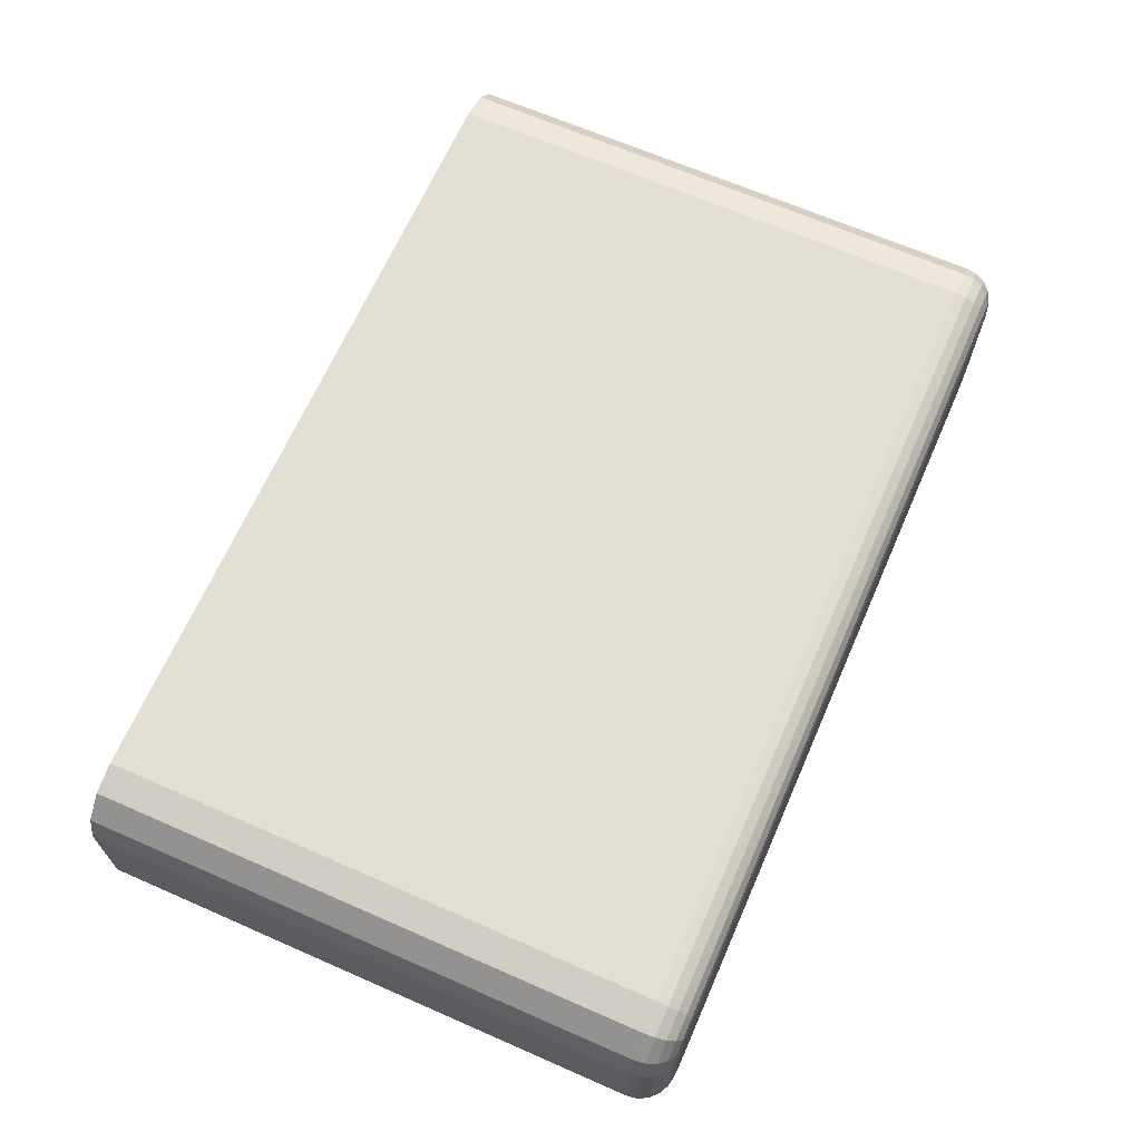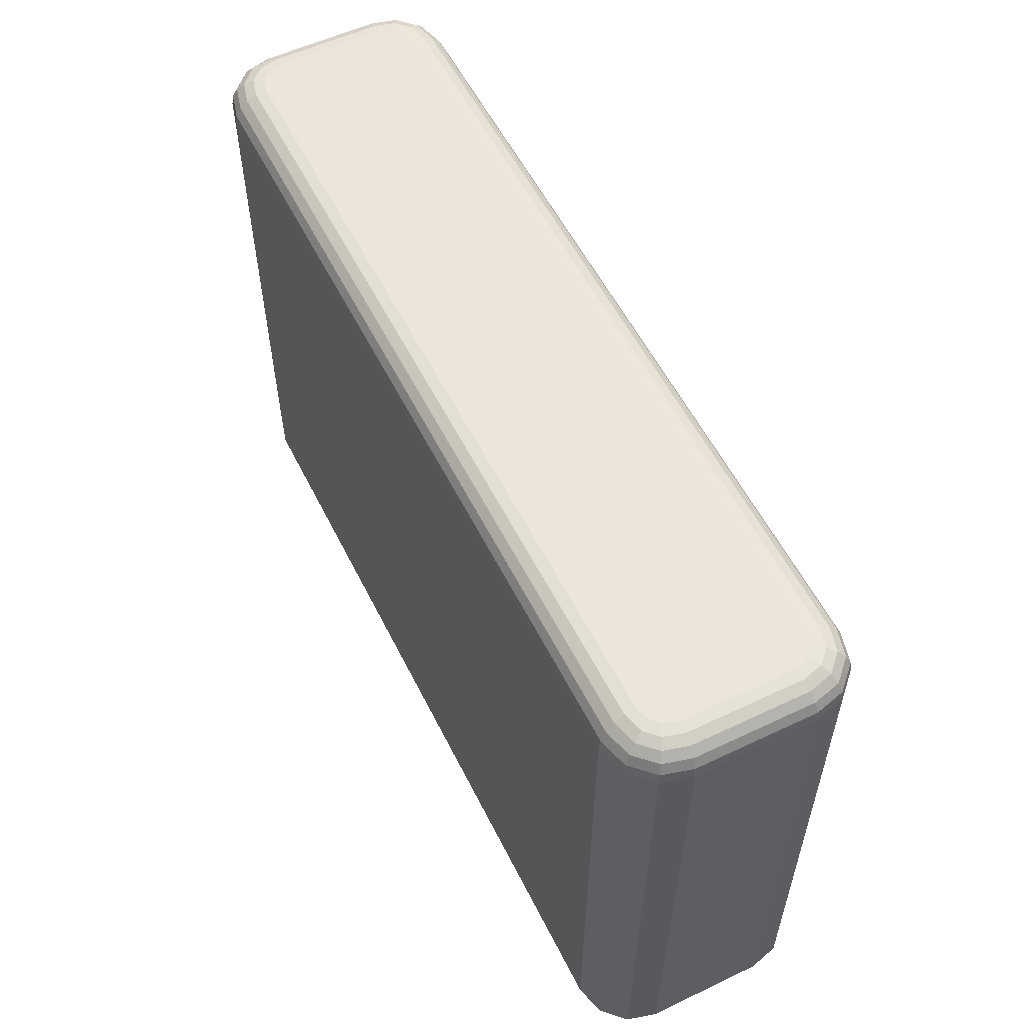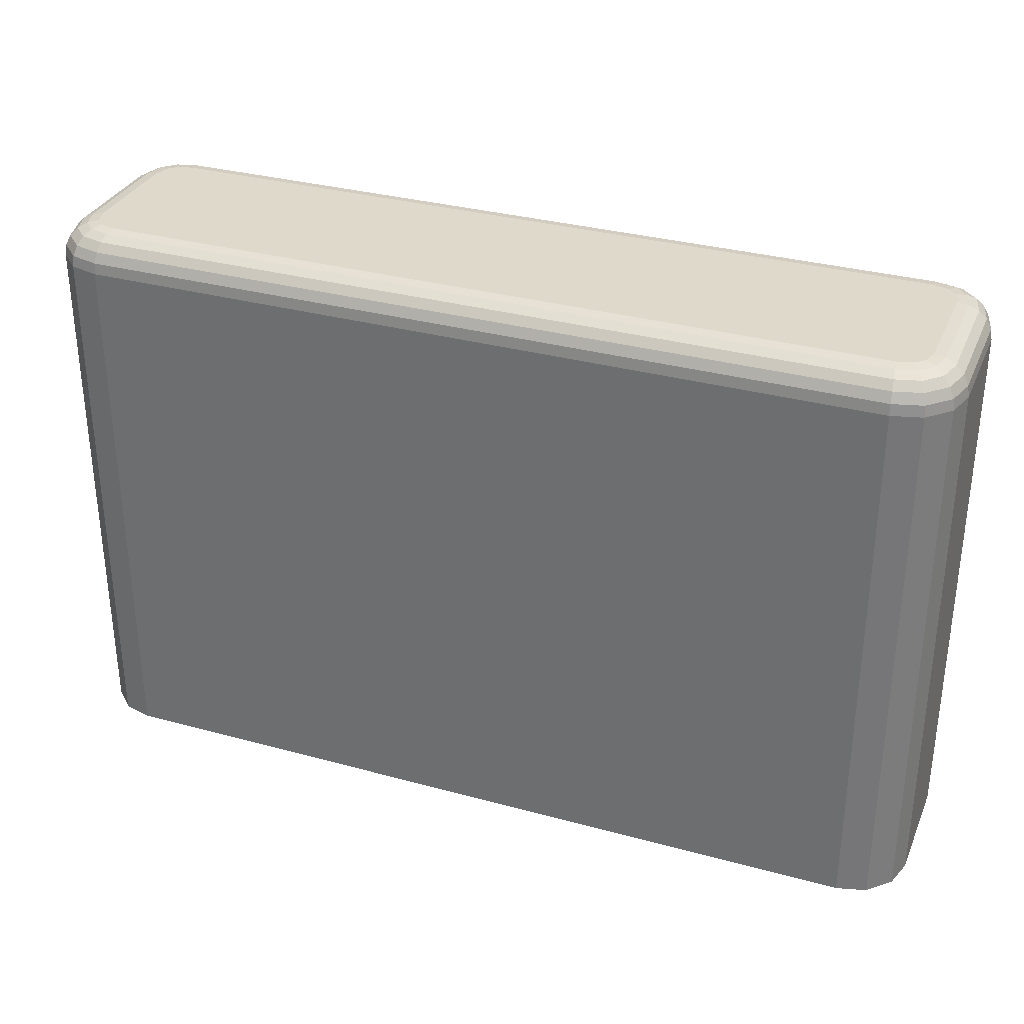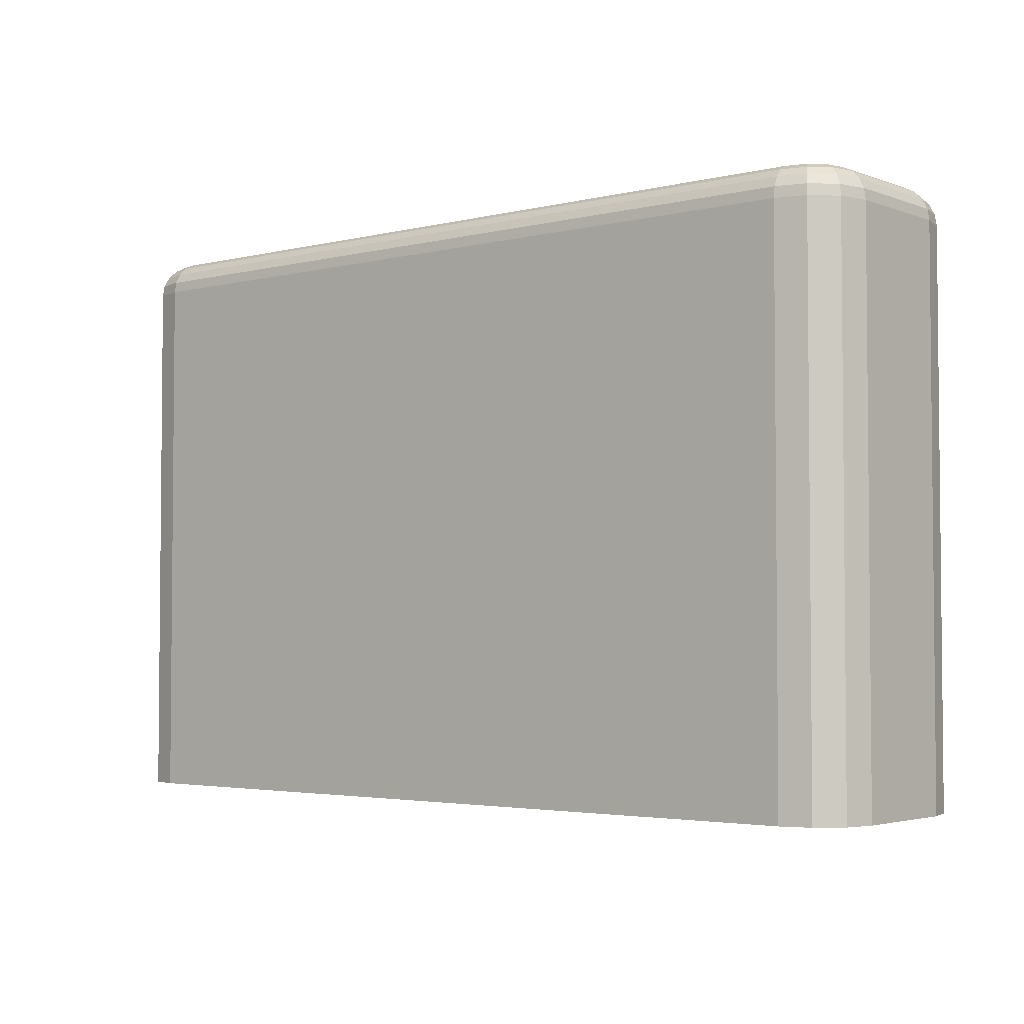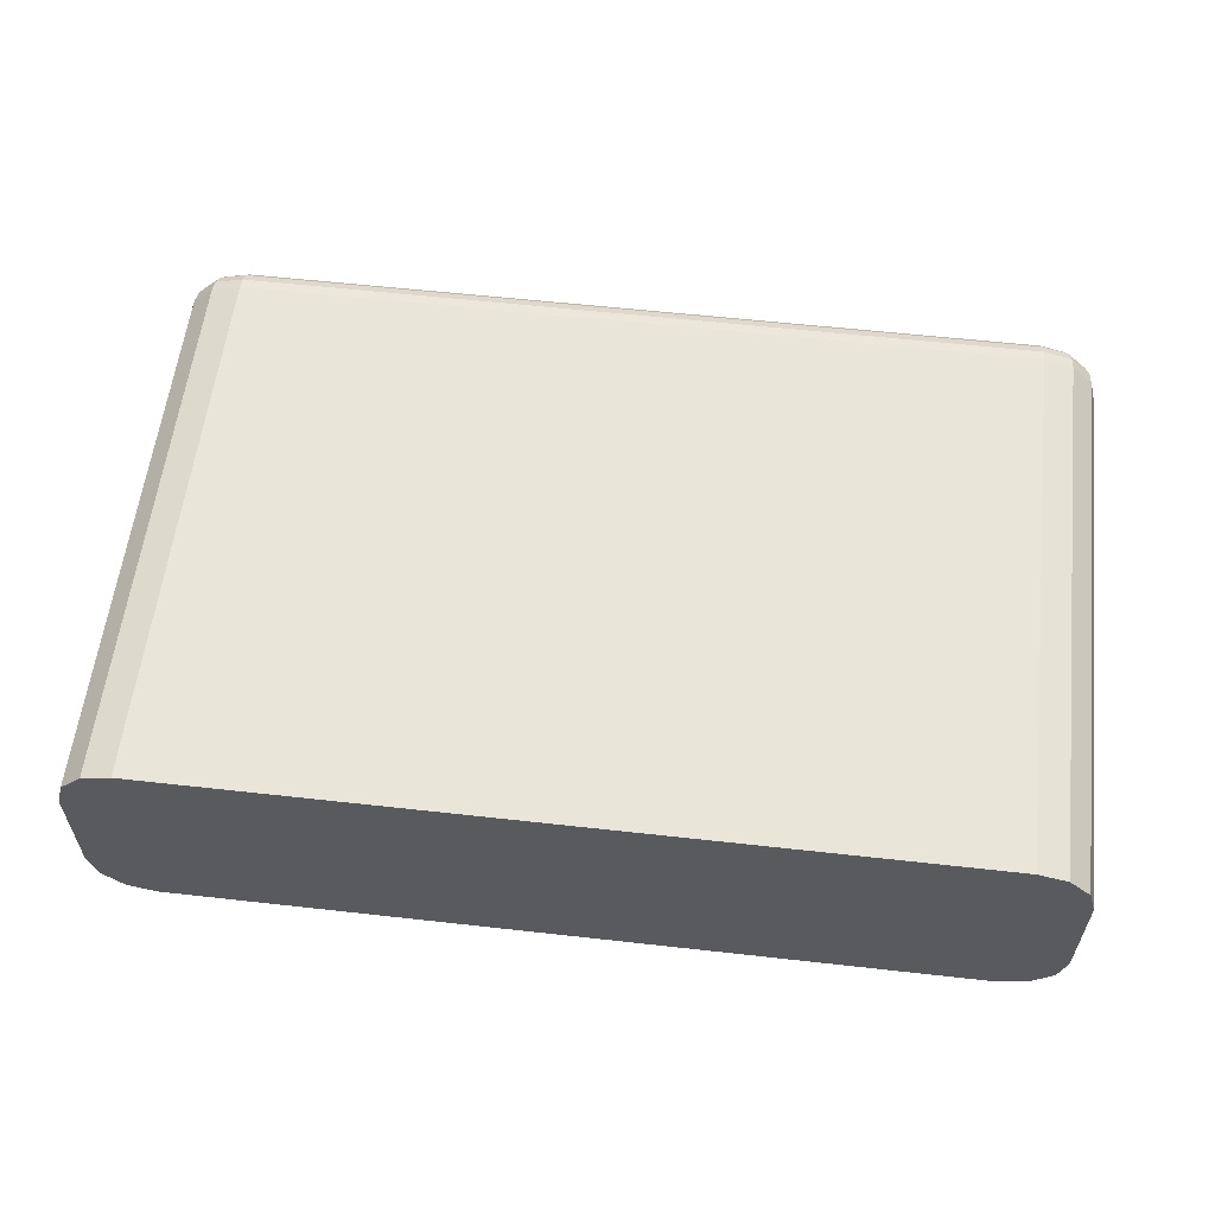
<metadata>
{"format":"obj","ext":"obj","renderer":"f3d","projection":"perspective","resolution":1024,"background":"white","views":[{"elev":66.6,"azim":-66.3,"up":"+Y"},{"elev":56.2,"azim":63.6,"up":"+Z"},{"elev":32.3,"azim":20.9,"up":"+Z"},{"elev":-3.3,"azim":39.6,"up":"+Z"},{"elev":58.2,"azim":-173.4,"up":"+Y"}]}
</metadata>
<code>
o Horizontal_Wall.001_Plane.010
v 3.887 -0.5 -2.488
v 3.82 -0.75 -2.488
v 3.887 0.5 -2.488
v 3.887 -0.5 2.212
v 3.82 -0.75 2.212
v 3.872 -0.4981 2.305
v 3.887 0.5 2.212
v 3.872 0.4981 2.305
v 3.82 0.75 2.212
v 3.806 0.7424 2.305
v 3.637 0.933 2.212
v 3.82 0.75 -2.488
v 3.637 0.933 -2.488
v 3.387 1 -2.488
v -3.387 1 -2.488
v 3.387 1 2.212
v 3.385 0.9853 2.305
v -3.387 1 2.212
v -3.385 0.9853 2.305
v -3.637 0.933 2.212
v -3.629 0.9198 2.305
v -3.82 0.75 2.212
v -3.637 0.933 -2.488
v -3.82 0.75 -2.488
v -3.887 0.5 -2.488
v -3.887 -0.5 -2.488
v -3.887 0.5 2.212
v -3.872 0.4981 2.305
v -3.887 -0.5 2.212
v -3.872 -0.4981 2.305
v -3.82 -0.75 2.212
v -3.806 -0.7424 2.305
v -3.637 -0.933 2.212
v -3.82 -0.75 -2.488
v -3.637 -0.933 -2.488
v -3.387 -1 -2.488
v 3.387 -1 -2.488
v -3.387 -1 2.212
v -3.385 -0.9853 2.305
v 3.387 -1 2.212
v 3.385 -0.9853 2.305
v 3.637 -0.933 2.212
v 3.629 -0.9198 2.305
v 3.637 -0.933 -2.488
v 3.607 -0.8816 2.388
v 3.806 -0.7424 2.305
v 3.768 -0.7203 2.388
v 3.709 -0.686 2.455
v 3.829 -0.4925 2.388
v 3.763 -0.4837 2.455
v 3.829 0.4925 2.388
v 3.763 0.4837 2.455
v 3.768 0.7203 2.388
v 3.709 0.686 2.455
v 3.607 0.8816 2.388
v 3.629 0.9198 2.305
v 3.573 0.8221 2.455
v 3.379 0.9427 2.388
v 3.37 0.8763 2.455
v -3.379 0.9427 2.388
v -3.37 0.8763 2.455
v -3.607 0.8816 2.388
v -3.573 0.8221 2.455
v -3.768 0.7203 2.388
v -3.806 0.7424 2.305
v -3.709 0.686 2.455
v -3.829 0.4925 2.388
v -3.829 -0.4925 2.388
v -3.763 0.4837 2.455
v -3.763 -0.4837 2.455
v -3.679 0.4727 2.497
v -3.679 -0.4727 2.497
v -3.587 0.4605 2.512
v -3.634 0.6427 2.497
v -3.529 0.7472 2.497
v -3.551 0.5947 2.512
v -3.481 0.664 2.512
v -3.347 0.7 2.512
v -3.359 0.7927 2.497
v 3.347 0.7 2.512
v 3.359 0.7927 2.497
v 3.481 0.664 2.512
v 3.529 0.7472 2.497
v 3.551 0.5947 2.512
v 3.634 0.6427 2.497
v 3.587 0.4605 2.512
v 3.679 0.4727 2.497
v 3.587 -0.4605 2.512
v 3.679 -0.4727 2.497
v 3.551 -0.5947 2.512
v 3.634 -0.6427 2.497
v 3.481 -0.664 2.512
v 3.529 -0.7472 2.497
v 3.347 -0.7 2.512
v 3.359 -0.7927 2.497
v -3.347 -0.7 2.512
v -3.359 -0.7927 2.497
v -3.481 -0.664 2.512
v -3.529 -0.7472 2.497
v -3.551 -0.5947 2.512
v -3.634 -0.6427 2.497
v -3.587 -0.4605 2.512
v -3.709 -0.686 2.455
v -3.768 -0.7203 2.388
v -3.573 -0.8221 2.455
v -3.607 -0.8816 2.388
v -3.37 -0.8763 2.455
v -3.379 -0.9427 2.388
v 3.37 -0.8763 2.455
v 3.379 -0.9427 2.388
v 3.573 -0.8221 2.455
v -3.629 -0.9198 2.305
f 1 5 2
f 14 1 37
f 3 4 1
f 12 7 3
f 13 9 12
f 14 11 13
f 15 16 14
f 23 18 15
f 24 20 23
f 25 22 24
f 26 27 25
f 34 29 26
f 35 31 34
f 36 33 35
f 37 38 36
f 44 40 37
f 2 42 44
f 78 73 96
f 1 4 5
f 34 26 36
f 26 25 36
f 25 24 23
f 23 15 25
f 15 14 36
f 14 13 12
f 12 3 14
f 3 1 14
f 1 2 44
f 44 37 1
f 37 36 14
f 36 35 34
f 36 25 15
f 3 7 4
f 12 9 7
f 13 11 9
f 14 16 11
f 15 18 16
f 23 20 18
f 24 22 20
f 25 27 22
f 26 29 27
f 34 31 29
f 35 33 31
f 36 38 33
f 37 40 38
f 44 42 40
f 2 5 42
f 73 102 96
f 102 100 96
f 100 98 96
f 96 94 80
f 94 92 88
f 92 90 88
f 88 86 80
f 86 84 80
f 84 82 80
f 80 78 96
f 78 77 73
f 77 76 73
f 94 88 80
f 4 46 5
f 7 6 4
f 7 10 8
f 9 56 10
f 16 56 11
f 18 17 16
f 18 21 19
f 20 65 21
f 27 65 22
f 29 28 27
f 29 32 30
f 33 32 31
f 38 112 33
f 40 39 38
f 40 43 41
f 5 43 42
f 41 45 110
f 43 47 45
f 6 47 46
f 45 48 111
f 49 48 47
f 8 49 6
f 51 50 49
f 8 53 51
f 51 54 52
f 56 53 10
f 55 54 53
f 17 55 56
f 58 57 55
f 17 60 58
f 60 59 58
f 19 62 60
f 60 63 61
f 21 64 62
f 64 63 62
f 28 64 65
f 67 66 64
f 28 68 67
f 68 69 67
f 69 72 71
f 69 74 66
f 71 102 73
f 71 76 74
f 63 74 75
f 75 76 77
f 79 77 78
f 79 80 81
f 81 82 83
f 83 84 85
f 87 84 86
f 87 88 89
f 89 90 91
f 93 90 92
f 95 92 94
f 95 96 97
f 97 98 99
f 99 100 101
f 72 100 102
f 105 101 103
f 70 101 72
f 104 105 103
f 68 103 70
f 108 105 106
f 107 99 105
f 108 109 107
f 107 95 97
f 110 111 109
f 109 93 95
f 48 93 111
f 41 108 39
f 39 106 112
f 112 104 32
f 30 104 68
f 50 91 48
f 50 87 89
f 52 85 87
f 54 83 85
f 59 83 57
f 61 81 59
f 61 75 79
f 4 6 46
f 7 8 6
f 7 9 10
f 9 11 56
f 16 17 56
f 18 19 17
f 18 20 21
f 20 22 65
f 27 28 65
f 29 30 28
f 29 31 32
f 33 112 32
f 38 39 112
f 40 41 39
f 40 42 43
f 5 46 43
f 41 43 45
f 43 46 47
f 6 49 47
f 45 47 48
f 49 50 48
f 8 51 49
f 51 52 50
f 8 10 53
f 51 53 54
f 56 55 53
f 55 57 54
f 17 58 55
f 58 59 57
f 17 19 60
f 60 61 59
f 19 21 62
f 60 62 63
f 21 65 64
f 64 66 63
f 28 67 64
f 67 69 66
f 28 30 68
f 68 70 69
f 69 70 72
f 69 71 74
f 71 72 102
f 71 73 76
f 63 66 74
f 75 74 76
f 79 75 77
f 79 78 80
f 81 80 82
f 83 82 84
f 87 85 84
f 87 86 88
f 89 88 90
f 93 91 90
f 95 93 92
f 95 94 96
f 97 96 98
f 99 98 100
f 72 101 100
f 105 99 101
f 70 103 101
f 104 106 105
f 68 104 103
f 108 107 105
f 107 97 99
f 108 110 109
f 107 109 95
f 110 45 111
f 109 111 93
f 48 91 93
f 41 110 108
f 39 108 106
f 112 106 104
f 30 32 104
f 50 89 91
f 50 52 87
f 52 54 85
f 54 57 83
f 59 81 83
f 61 79 81
f 61 63 75

</code>
